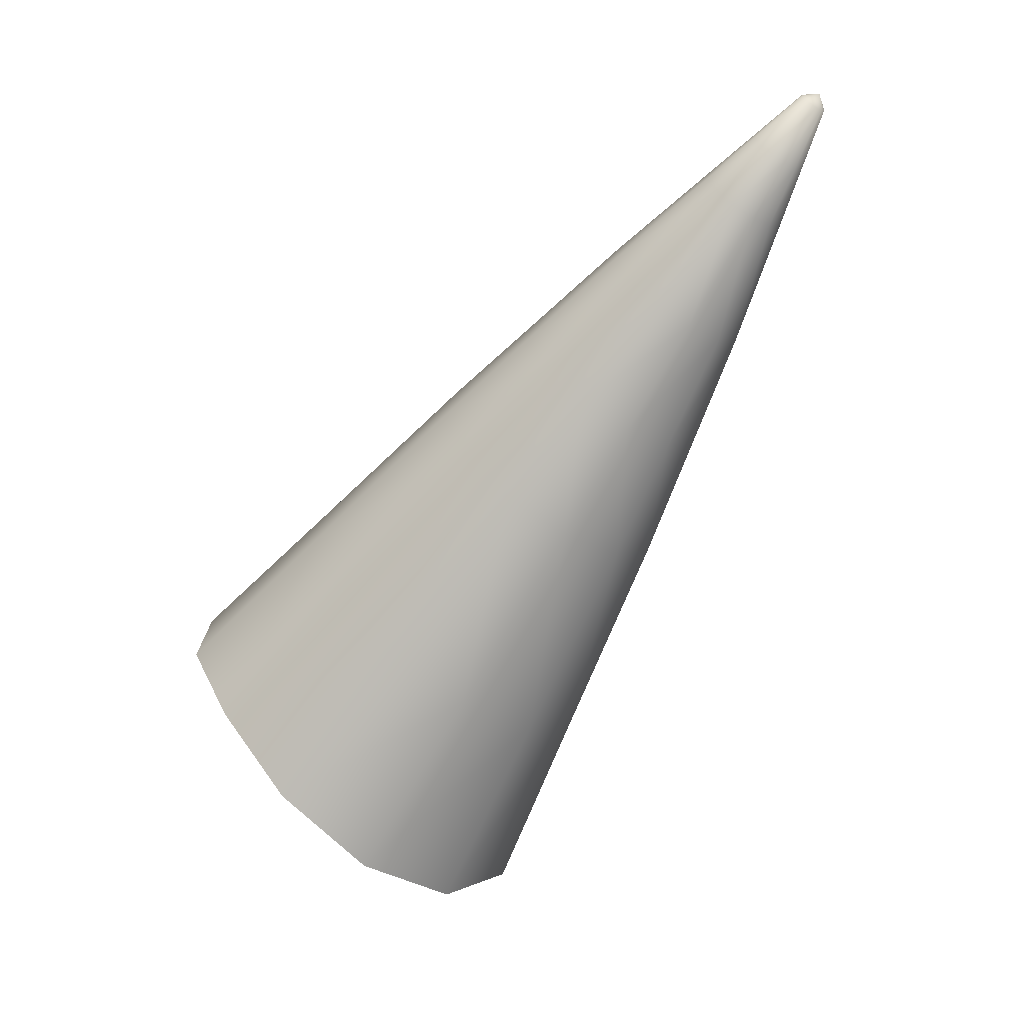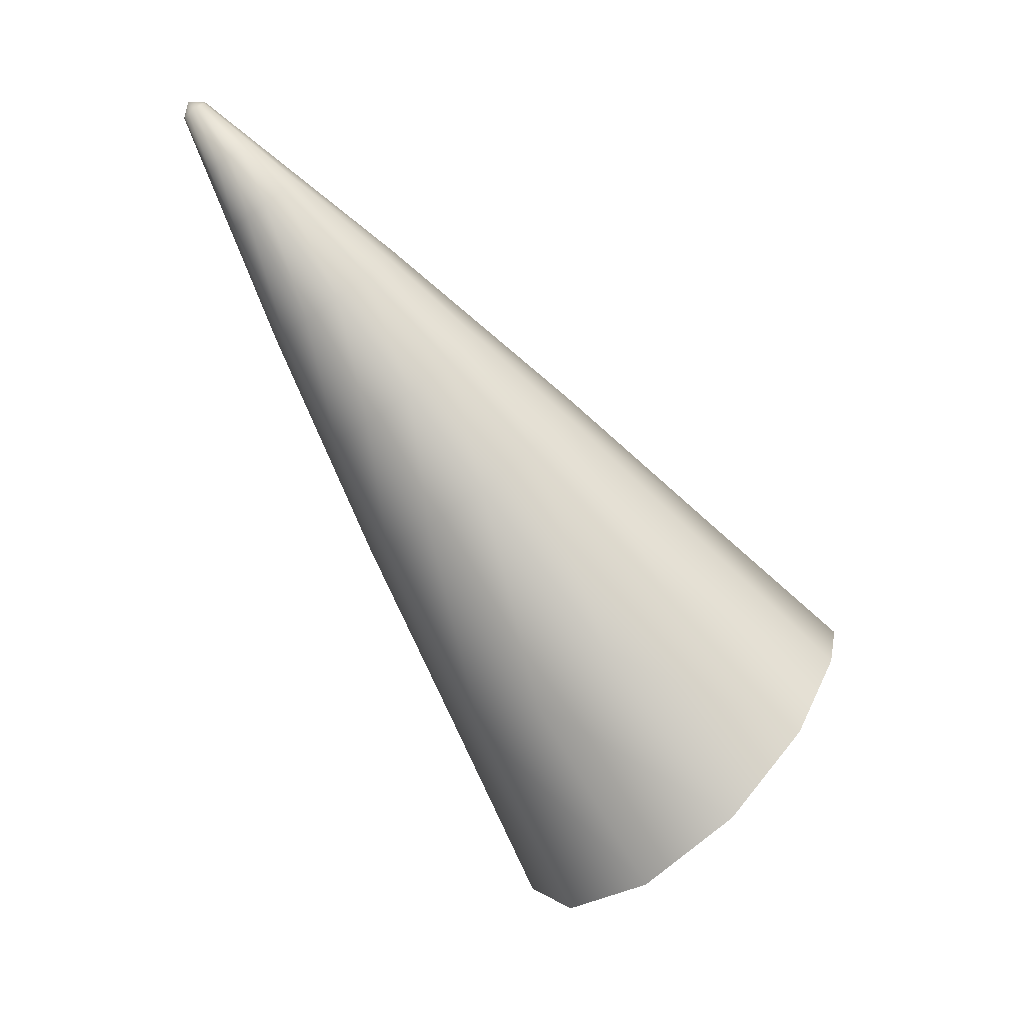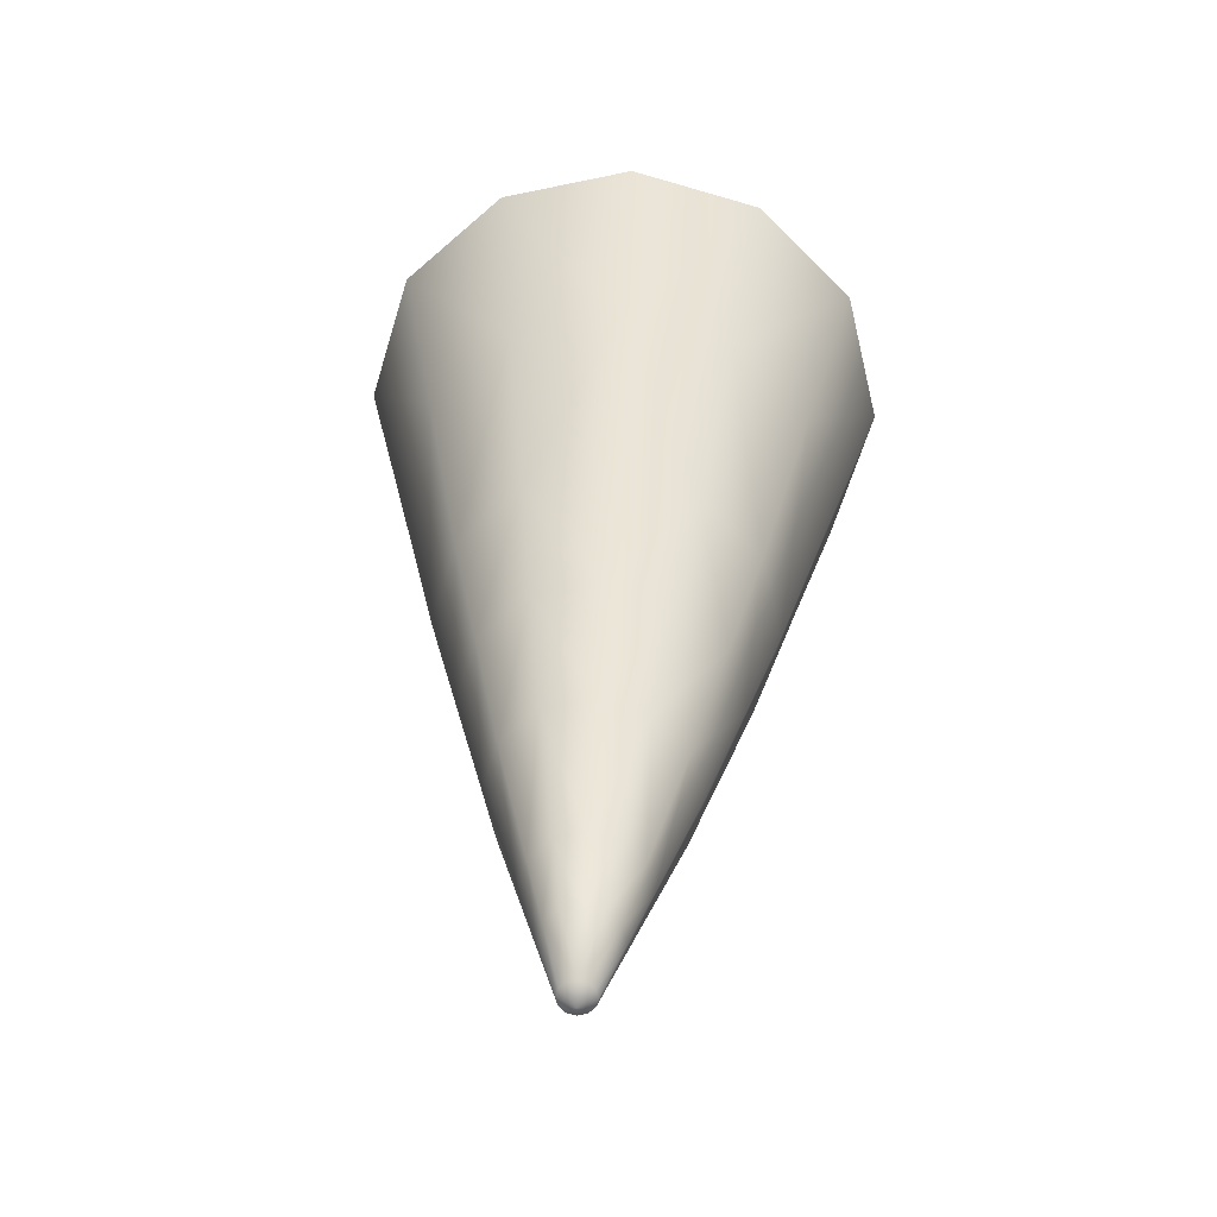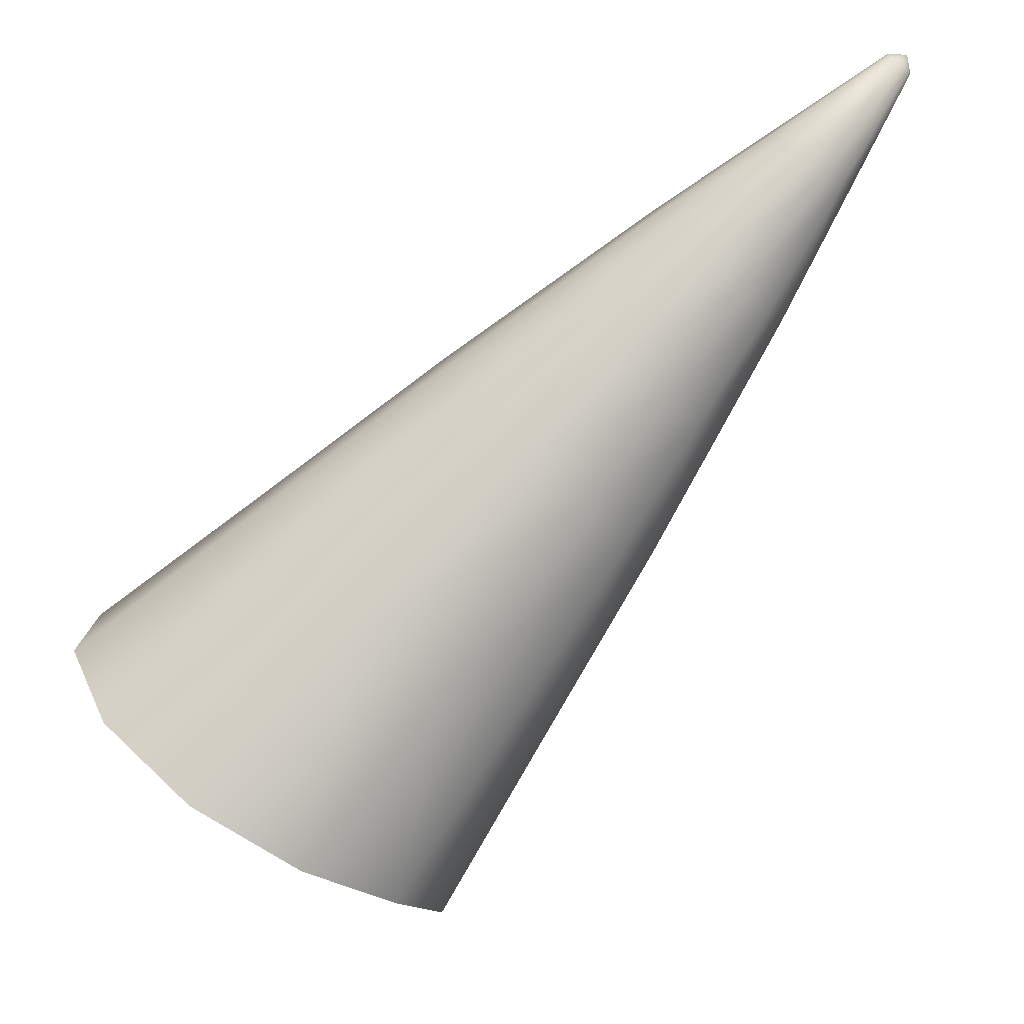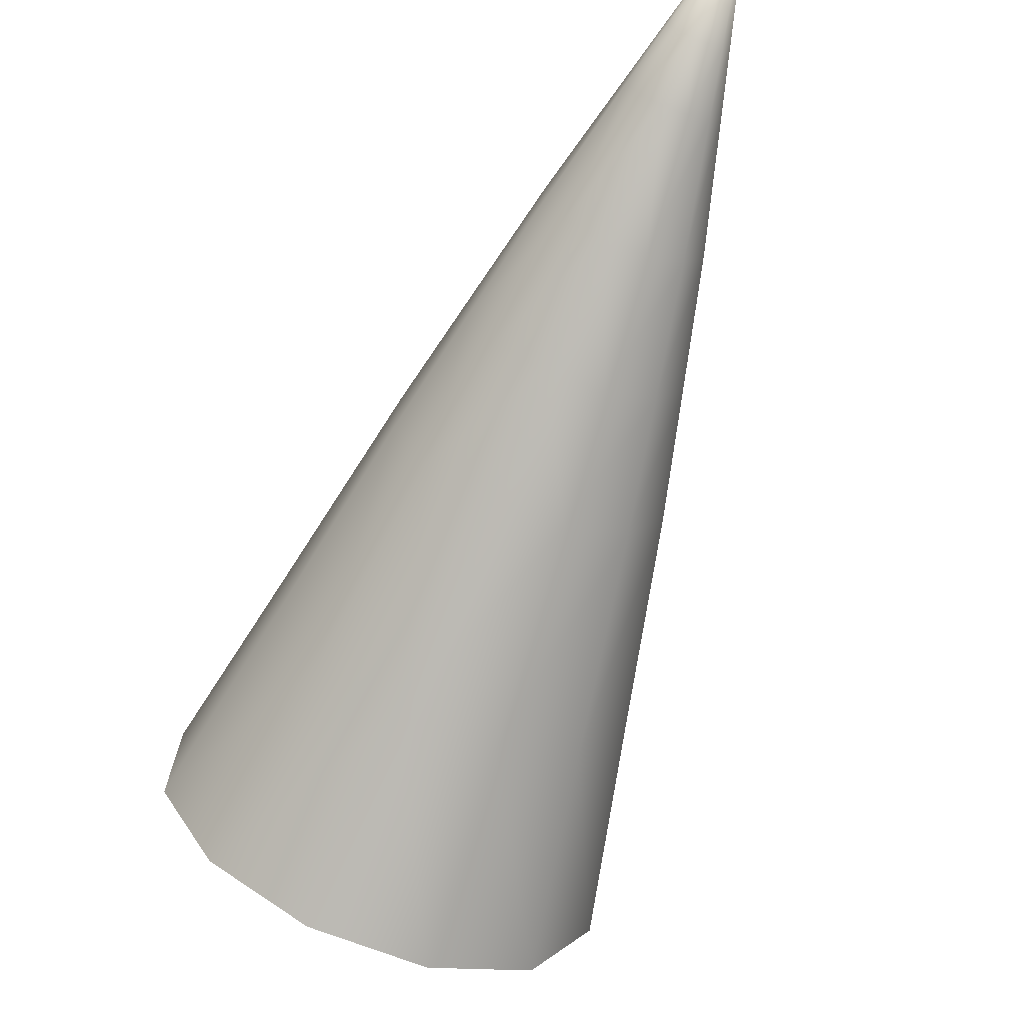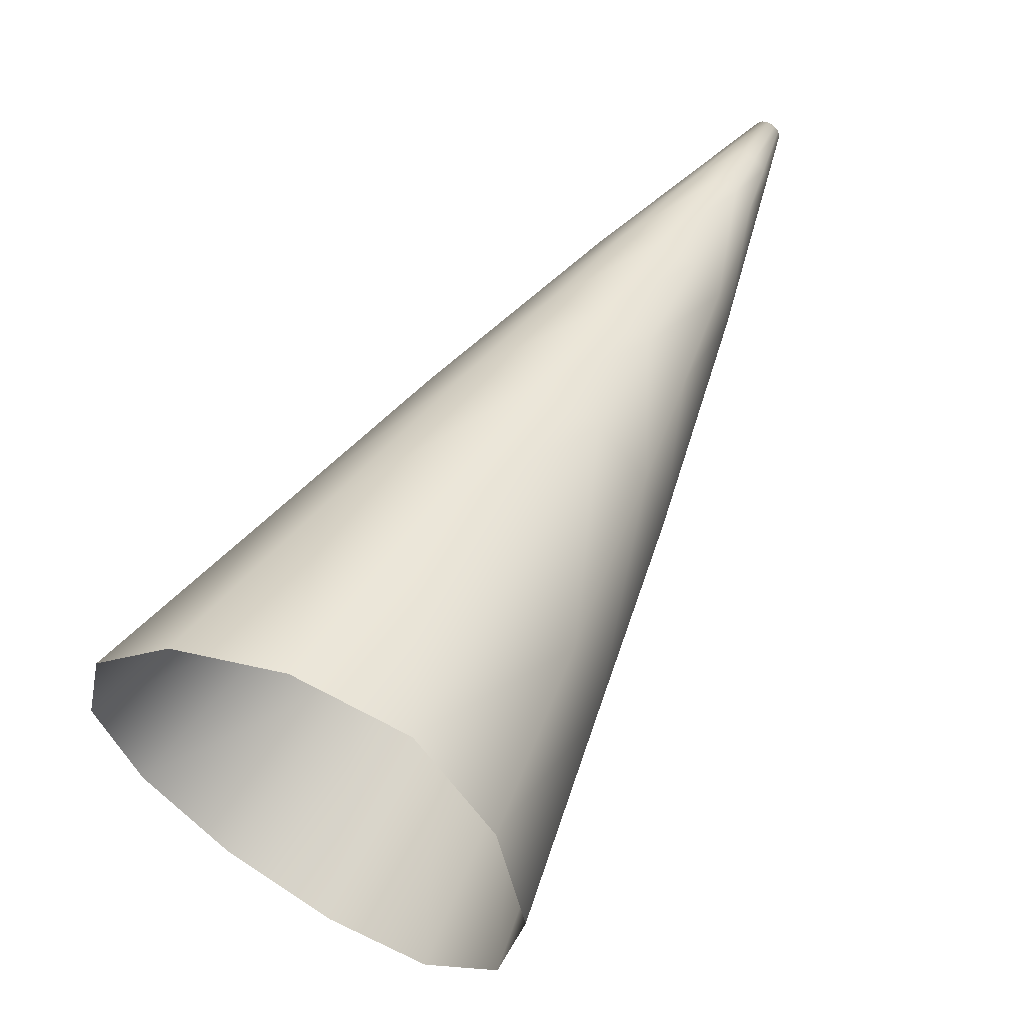
<metadata>
{"format":"obj","ext":"obj","renderer":"f3d","projection":"perspective","resolution":1024,"background":"white","views":[{"elev":48.4,"azim":59.9,"up":"+Z"},{"elev":26.2,"azim":-73.0,"up":"+Z"},{"elev":66.4,"azim":2.7,"up":"+Y"},{"elev":-20.6,"azim":-56.8,"up":"+Y"},{"elev":71.9,"azim":-154.2,"up":"+Y"},{"elev":-75.6,"azim":-39.7,"up":"+Y"}]}
</metadata>
<code>
g pm0119_00_HornSkin
v 0.03077 0.5202 0.2776
v 7.685e-17 0.5527 0.3253
v 9.02e-17 0.5269 0.2729
v 0.02459 0.5474 0.3292
v 0.05353 0.5019 0.2905
v 0.01852 0.5748 0.3807
v -3.576e-10 0.5786 0.3777
v -8.941e-10 0.5929 0.4085
v 0.04272 0.533 0.3398
v 0.06176 0.4778 0.3099
v 0.0146 0.5899 0.4109
v -1.431e-09 0.6072 0.4392
v 0.03207 0.5641 0.3891
v 0.0493 0.5137 0.3552
v 0.05286 0.4558 0.3311
v 0.01069 0.605 0.441
v -1.431e-09 0.6208 0.4706
v 0.02529 0.5815 0.4175
v 0.03703 0.5496 0.4006
v 0.04239 0.4955 0.3716
v 0.02997 0.4419 0.3482
v 0.02921 0.57 0.4266
v 0.03207 0.5351 0.4121
v 0.02419 0.4833 0.3843
v 1.159e-16 0.4384 0.3553
v 1.006e-16 0.4795 0.3894
v 9.125e-17 0.5206 0.4236
v 0.01852 0.5245 0.4205
v -8.941e-11 0.5471 0.4447
v 0.02529 0.5586 0.4356
v 0.0146 0.5502 0.4423
v 0.01852 0.5989 0.4459
v 0.01069 0.576 0.464
v -1.788e-10 0.5737 0.4658
v -8.047e-10 0.601 0.4862
v 0.02138 0.5905 0.4525
v 0.01852 0.5821 0.4591
v 0.006284 0.6024 0.4852
v 0.01088 0.606 0.4823
v 0.01257 0.6109 0.4784
v 0.01088 0.6158 0.4745
v 0.004081 0.6156 0.4958
v -1.118e-09 0.6147 0.4965
v 0.007068 0.6179 0.4939
v 0.008161 0.6211 0.4914
v 0.001877 0.6288 0.5064
v -1.431e-09 0.6284 0.5067
v 5.783e-09 0.6331 0.5067
v 0.003251 0.6299 0.5056
v 0.003754 0.6313 0.5044
v 0.007068 0.6243 0.4889
v 0.003251 0.6328 0.5032
v 0.001877 0.6339 0.5024
v -1.431e-09 0.6343 0.5021
v 0.004081 0.6267 0.487
v -1.431e-09 0.6275 0.4864
v 0.006284 0.6194 0.4717
v -0.03077 0.5202 0.2776
v 9.02e-17 0.5269 0.2729
v 7.685e-17 0.5527 0.3253
v -0.02459 0.5474 0.3292
v -0.05353 0.5019 0.2905
v -0.01852 0.5748 0.3807
v -3.576e-10 0.5786 0.3777
v -8.941e-10 0.5929 0.4085
v -0.04272 0.533 0.3398
v -0.06176 0.4778 0.3099
v -0.0146 0.5899 0.4109
v -1.431e-09 0.6072 0.4392
v -0.03207 0.5641 0.3891
v -0.0493 0.5137 0.3552
v -0.05286 0.4558 0.3311
v -0.01069 0.605 0.441
v -1.431e-09 0.6208 0.4706
v -0.02529 0.5815 0.4175
v -0.03703 0.5496 0.4006
v -0.04239 0.4955 0.3716
v -0.02997 0.4419 0.3482
v -0.006284 0.6194 0.4717
v -1.431e-09 0.6275 0.4864
v -0.01852 0.5989 0.4459
v -0.02921 0.57 0.4266
v -0.03207 0.5351 0.4121
v -0.02419 0.4833 0.3843
v 1.159e-16 0.4384 0.3553
v 1.006e-16 0.4795 0.3894
v 9.125e-17 0.5206 0.4236
v -0.01852 0.5245 0.4205
v -8.941e-11 0.5471 0.4447
v -0.0146 0.5502 0.4423
v -1.788e-10 0.5737 0.4658
v -0.02529 0.5586 0.4356
v -0.01069 0.576 0.464
v -8.047e-10 0.601 0.4862
v -0.01852 0.5821 0.4591
v -0.006284 0.6024 0.4852
v -1.118e-09 0.6147 0.4965
v -0.02138 0.5905 0.4525
v -0.01088 0.606 0.4823
v -0.004081 0.6156 0.4958
v -1.431e-09 0.6284 0.5067
v -0.01257 0.6109 0.4784
v -0.007068 0.6179 0.4939
v -0.001877 0.6288 0.5064
v 5.783e-09 0.6331 0.5067
v -0.01088 0.6158 0.4745
v -0.008161 0.6211 0.4914
v -0.003251 0.6299 0.5056
v -0.007068 0.6243 0.4889
v -0.003754 0.6313 0.5044
v -0.004081 0.6267 0.487
v -1.431e-09 0.6343 0.5021
v -0.003251 0.6328 0.5032
v -0.001877 0.6339 0.5024
g pm0119_00_HornSkin_0
f 3 2 1
f 2 4 1
f 1 4 5
f 6 4 2
f 7 6 2
f 6 7 8
f 4 9 5
f 5 9 10
f 11 6 8
f 11 8 12
f 6 13 4
f 13 9 4
f 9 14 10
f 10 14 15
f 16 11 12
f 16 12 17
f 11 18 6
f 18 13 6
f 11 16 18
f 13 19 9
f 19 14 9
f 14 20 15
f 15 20 21
f 18 22 13
f 22 19 13
f 19 23 14
f 23 20 14
f 20 24 21
f 21 24 25
f 24 26 25
f 27 26 24
f 28 24 20
f 28 27 24
f 23 28 20
f 29 27 28
f 30 23 19
f 22 30 19
f 31 28 23
f 31 29 28
f 30 31 23
f 18 32 22
f 16 32 18
f 31 33 29
f 33 34 29
f 35 34 33
f 22 36 30
f 32 36 22
f 30 37 31
f 37 33 31
f 36 37 30
f 38 35 33
f 38 33 37
f 39 37 36
f 39 38 37
f 40 36 32
f 40 39 36
f 41 32 16
f 41 40 32
f 38 42 35
f 42 43 35
f 39 44 38
f 44 42 38
f 40 45 39
f 45 44 39
f 42 46 43
f 46 47 43
f 46 48 47
f 49 46 42
f 44 49 42
f 49 48 46
f 50 49 44
f 45 50 44
f 50 48 49
f 51 45 40
f 41 51 40
f 52 50 45
f 52 48 50
f 51 52 45
f 53 48 52
f 53 52 51
f 54 48 53
f 55 53 51
f 53 55 54
f 55 51 41
f 55 56 54
f 57 55 41
f 55 57 56
f 57 41 16
f 57 17 56
f 57 16 17
f 60 59 58
f 61 60 58
f 61 58 62
f 61 63 60
f 63 64 60
f 64 63 65
f 66 61 62
f 66 62 67
f 63 68 65
f 65 68 69
f 70 63 61
f 66 70 61
f 71 66 67
f 71 67 72
f 68 73 69
f 69 73 74
f 75 68 63
f 70 75 63
f 76 70 66
f 71 76 66
f 77 71 72
f 77 72 78
f 73 79 74
f 74 79 80
f 81 73 68
f 75 81 68
f 82 75 70
f 76 82 70
f 83 76 71
f 77 83 71
f 84 77 78
f 84 78 85
f 86 84 85
f 86 87 84
f 84 88 77
f 87 88 84
f 88 83 77
f 87 89 88
f 89 90 88
f 88 90 83
f 89 91 90
f 83 92 76
f 90 92 83
f 92 82 76
f 91 93 90
f 90 93 92
f 91 94 93
f 92 95 82
f 93 95 92
f 94 96 93
f 93 96 95
f 94 97 96
f 95 98 82
f 82 98 75
f 98 81 75
f 96 99 95
f 95 99 98
f 97 100 96
f 96 100 99
f 97 101 100
f 98 102 81
f 99 102 98
f 100 103 99
f 99 103 102
f 101 104 100
f 100 104 103
f 105 104 101
f 102 106 81
f 81 106 73
f 106 79 73
f 103 107 102
f 102 107 106
f 104 108 103
f 105 108 104
f 103 108 107
f 106 109 79
f 107 109 106
f 108 110 107
f 105 110 108
f 107 110 109
f 109 111 79
f 79 111 80
f 80 111 112
f 110 113 109
f 105 113 110
f 109 113 111
f 105 112 114
f 111 114 112
f 105 114 113
f 113 114 111

</code>
